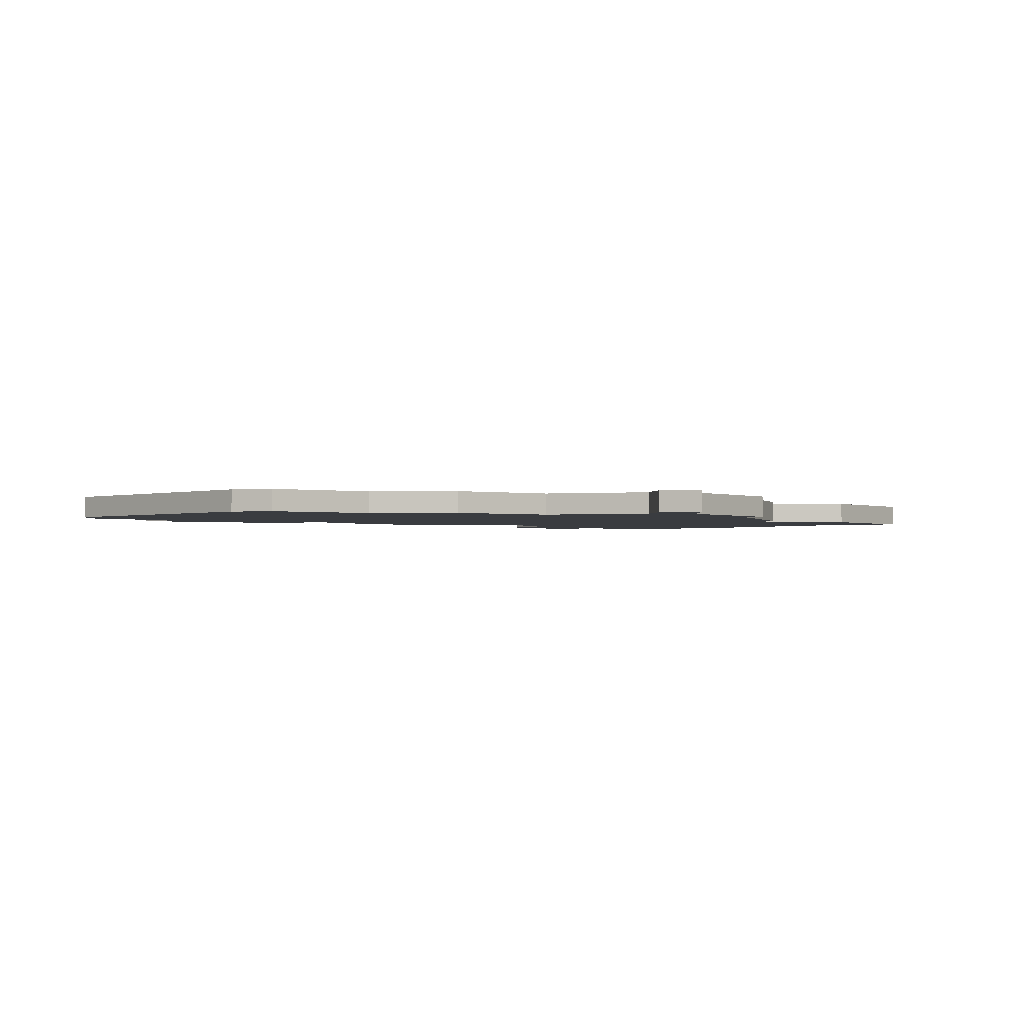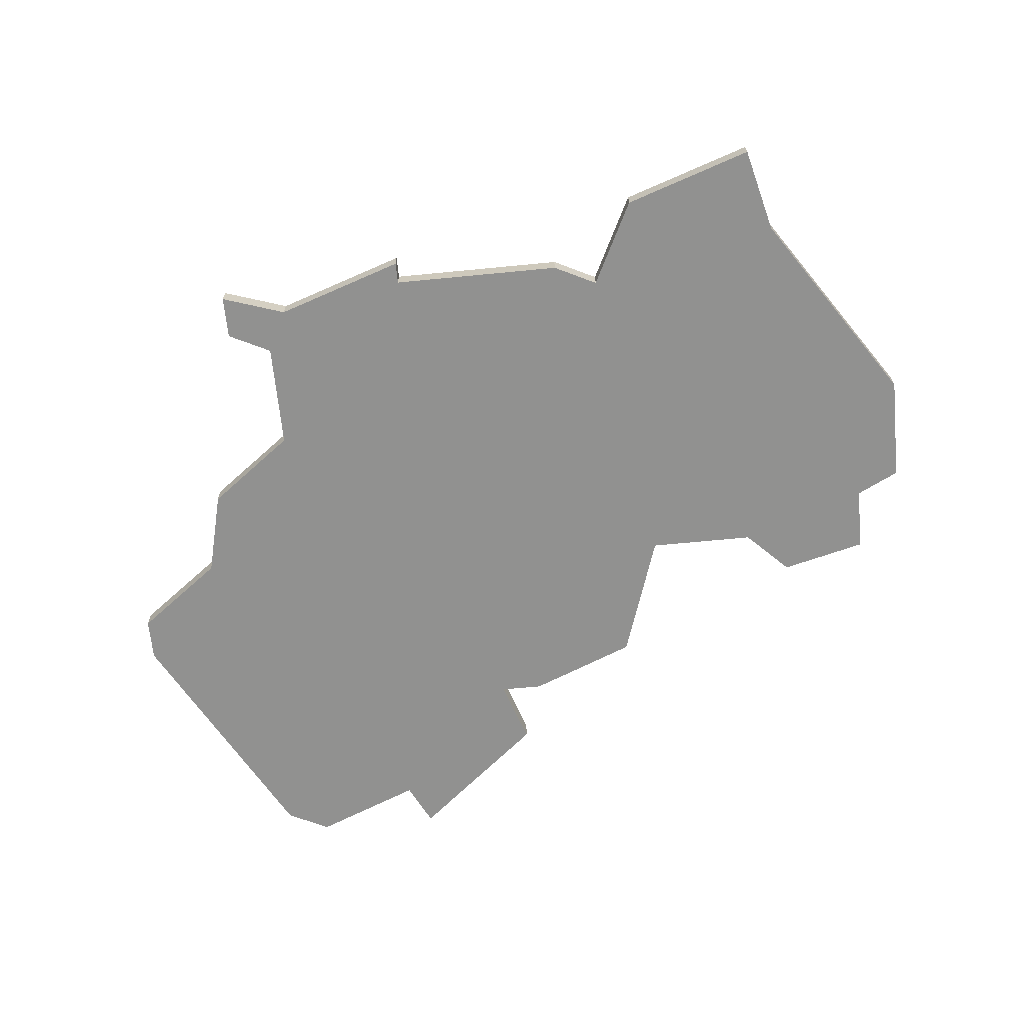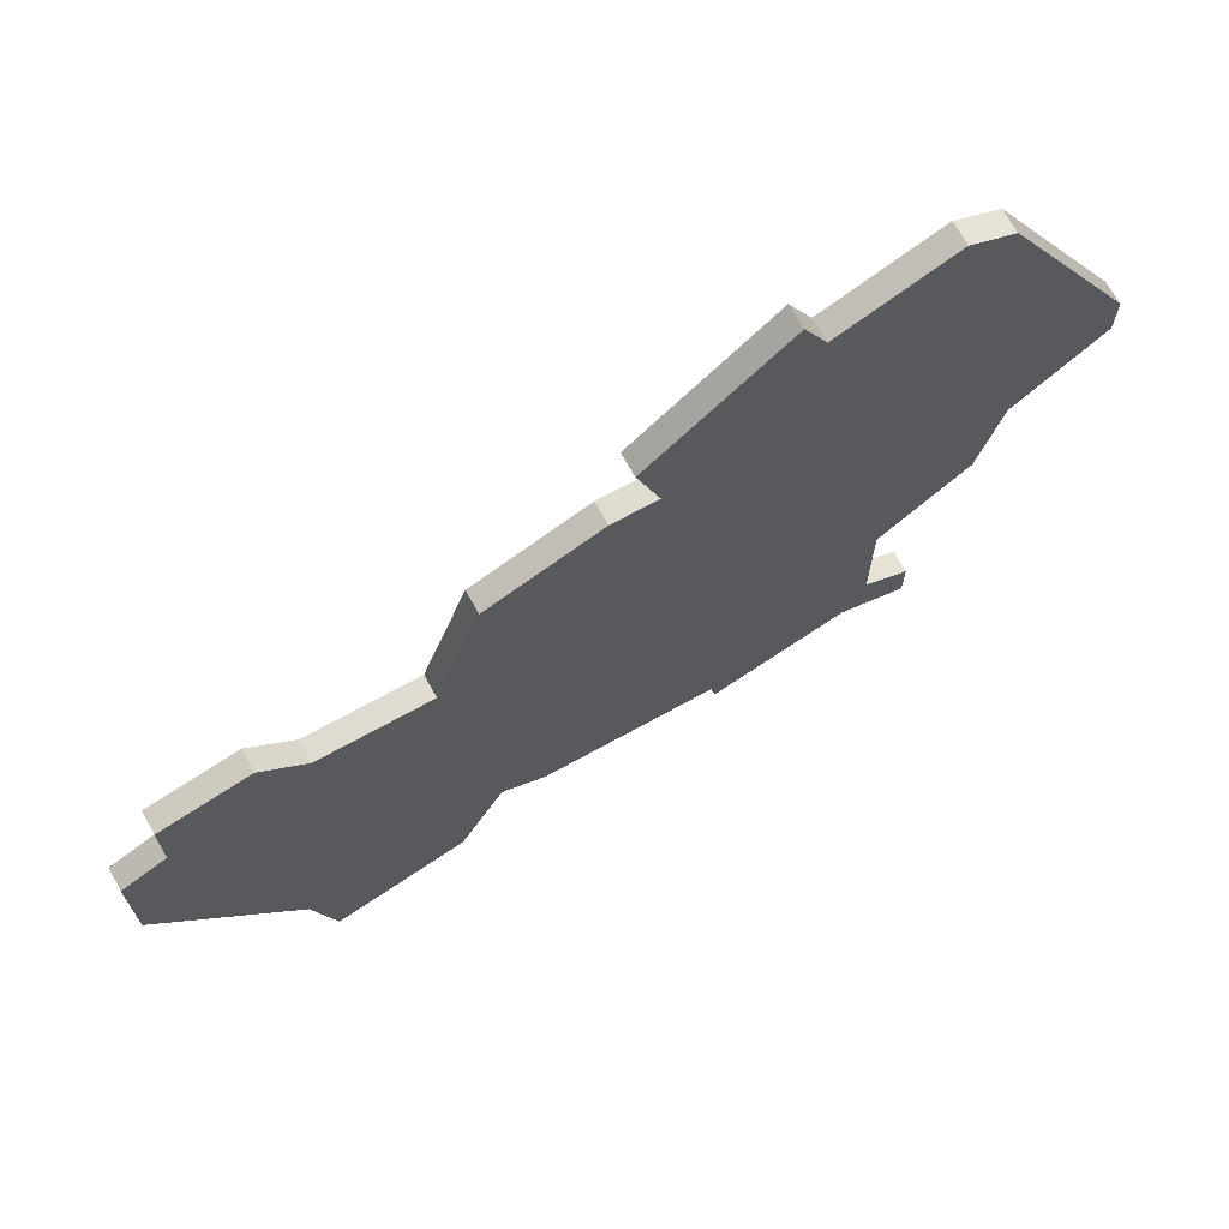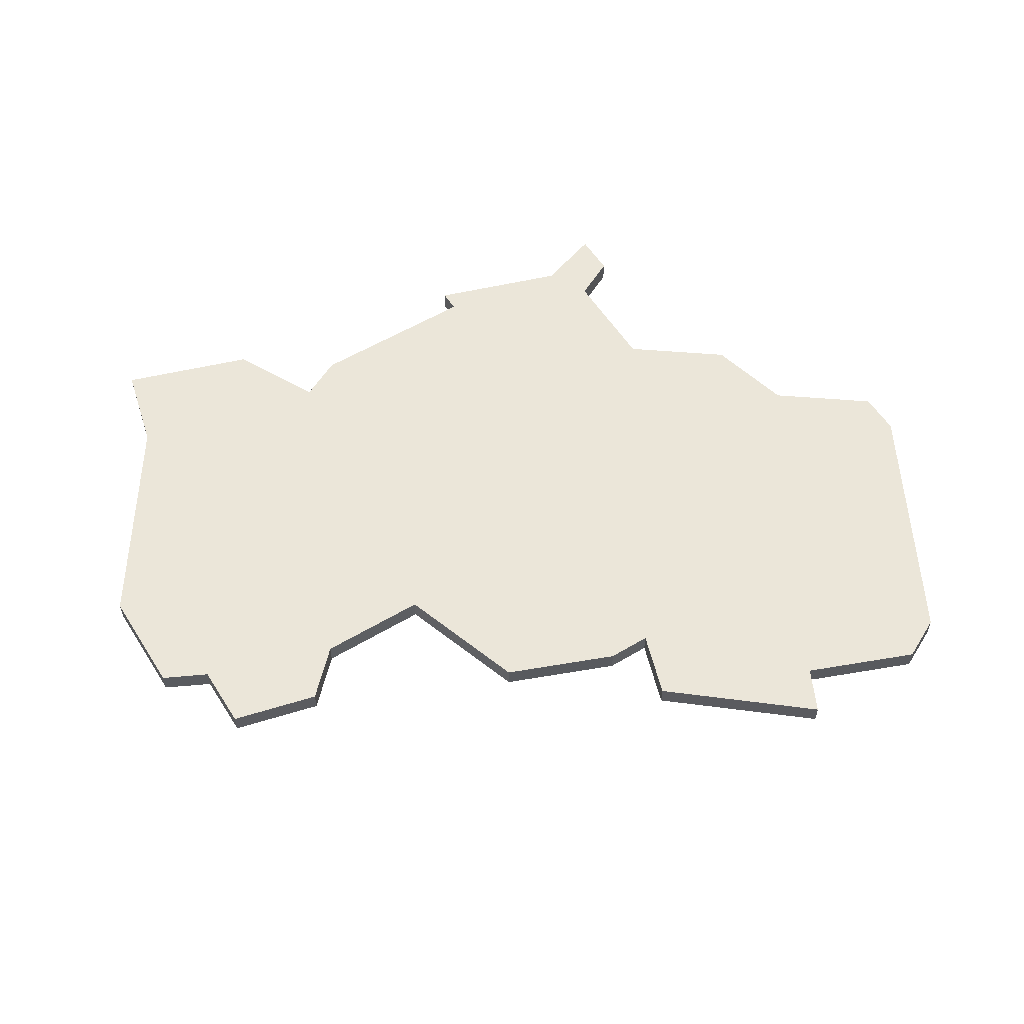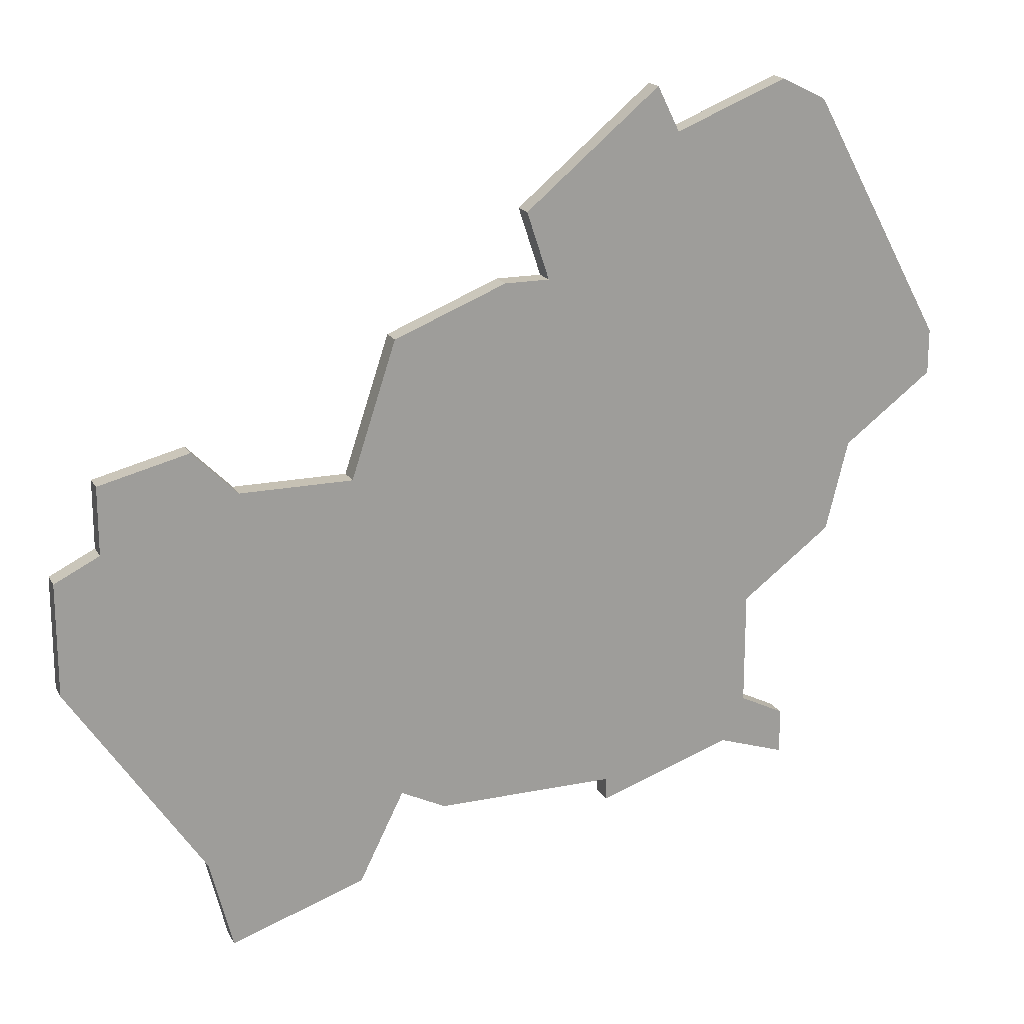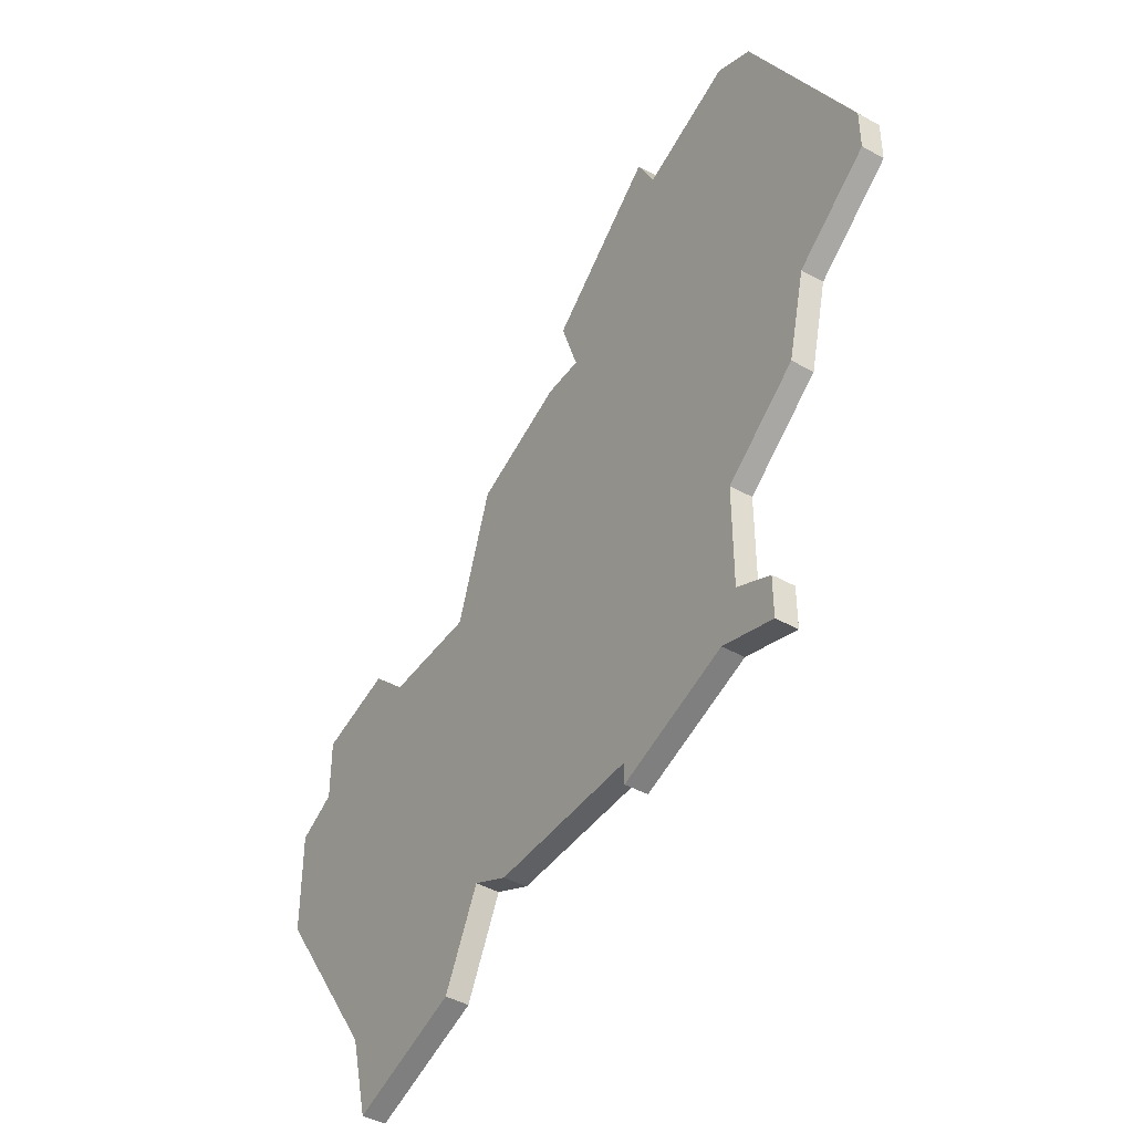
<metadata>
{"format":"obj","ext":"obj","renderer":"f3d","projection":"perspective","resolution":1024,"background":"white","views":[{"elev":-1.7,"azim":-71.7,"up":"+Z"},{"elev":-65.9,"azim":5.6,"up":"+Z"},{"elev":69.9,"azim":151.0,"up":"+Y"},{"elev":56.2,"azim":148.0,"up":"+Z"},{"elev":18.6,"azim":158.7,"up":"+Y"},{"elev":-43.8,"azim":-123.1,"up":"+Y"}]}
</metadata>
<code>
v 4586 -739 0
v 4584 -740 0
v 4578 -751 0
v 4578 -753 0
v 4582 -756 0
v 4583 -760 0
v 4587 -763 0
v 4587 -768 0
v 4585 -769 0
v 4585 -771 0
v 4588 -770 0
v 4594 -772 0
v 4594 -771 0
v 4602 -771 0
v 4604 -770 0
v 4606 -774 0
v 4612 -776 0
v 4613 -772 0
v 4619 -763 0
v 4619 -758 0
v 4617 -757 0
v 4617 -754 0
v 4613 -753 0
v 4611 -755 0
v 4606 -755 0
v 4604 -749 0
v 4599 -747 0
v 4597 -747 0
v 4598 -744 0
v 4592 -739 0
v 4591 -741 0
v 4586 -739 1
v 4584 -740 1
v 4578 -751 1
v 4578 -753 1
v 4582 -756 1
v 4583 -760 1
v 4587 -763 1
v 4587 -768 1
v 4585 -769 1
v 4585 -771 1
v 4588 -770 1
v 4594 -772 1
v 4594 -771 1
v 4602 -771 1
v 4604 -770 1
v 4606 -774 1
v 4612 -776 1
v 4613 -772 1
v 4619 -763 1
v 4619 -758 1
v 4617 -757 1
v 4617 -754 1
v 4613 -753 1
v 4611 -755 1
v 4606 -755 1
v 4604 -749 1
v 4599 -747 1
v 4597 -747 1
v 4598 -744 1
v 4592 -739 1
v 4591 -741 1
f 2 1 31
f 4 3 2
f 7 6 5
f 10 9 8
f 13 12 11
f 15 14 13
f 17 16 15
f 20 19 18
f 23 22 21
f 27 26 25
f 30 29 28
f 4 2 31
f 11 10 8
f 15 13 11
f 18 17 15
f 21 20 18
f 24 23 21
f 28 27 25
f 31 30 28
f 5 4 31
f 11 8 7
f 21 18 15
f 25 24 21
f 5 31 28
f 15 11 7
f 25 21 15
f 5 28 25
f 15 7 5
f 5 25 15
f 62 32 33
f 33 34 35
f 36 37 38
f 39 40 41
f 42 43 44
f 44 45 46
f 46 47 48
f 49 50 51
f 52 53 54
f 56 57 58
f 59 60 61
f 62 33 35
f 39 41 42
f 42 44 46
f 46 48 49
f 49 51 52
f 52 54 55
f 56 58 59
f 59 61 62
f 62 35 36
f 38 39 42
f 46 49 52
f 52 55 56
f 59 62 36
f 38 42 46
f 46 52 56
f 56 59 36
f 36 38 46
f 46 56 36
f 33 32 2
f 2 32 1
f 34 33 3
f 3 33 2
f 35 34 4
f 4 34 3
f 36 35 5
f 5 35 4
f 37 36 6
f 6 36 5
f 38 37 7
f 7 37 6
f 39 38 8
f 8 38 7
f 40 39 9
f 9 39 8
f 41 40 10
f 10 40 9
f 42 41 11
f 11 41 10
f 43 42 12
f 12 42 11
f 44 43 13
f 13 43 12
f 45 44 14
f 14 44 13
f 46 45 15
f 15 45 14
f 47 46 16
f 16 46 15
f 48 47 17
f 17 47 16
f 49 48 18
f 18 48 17
f 50 49 19
f 19 49 18
f 51 50 20
f 20 50 19
f 52 51 21
f 21 51 20
f 53 52 22
f 22 52 21
f 54 53 23
f 23 53 22
f 55 54 24
f 24 54 23
f 56 55 25
f 25 55 24
f 57 56 26
f 26 56 25
f 58 57 27
f 27 57 26
f 59 58 28
f 28 58 27
f 60 59 29
f 29 59 28
f 61 60 30
f 30 60 29
f 32 62 1
f 1 62 31
f 62 61 31
f 31 61 30

</code>
